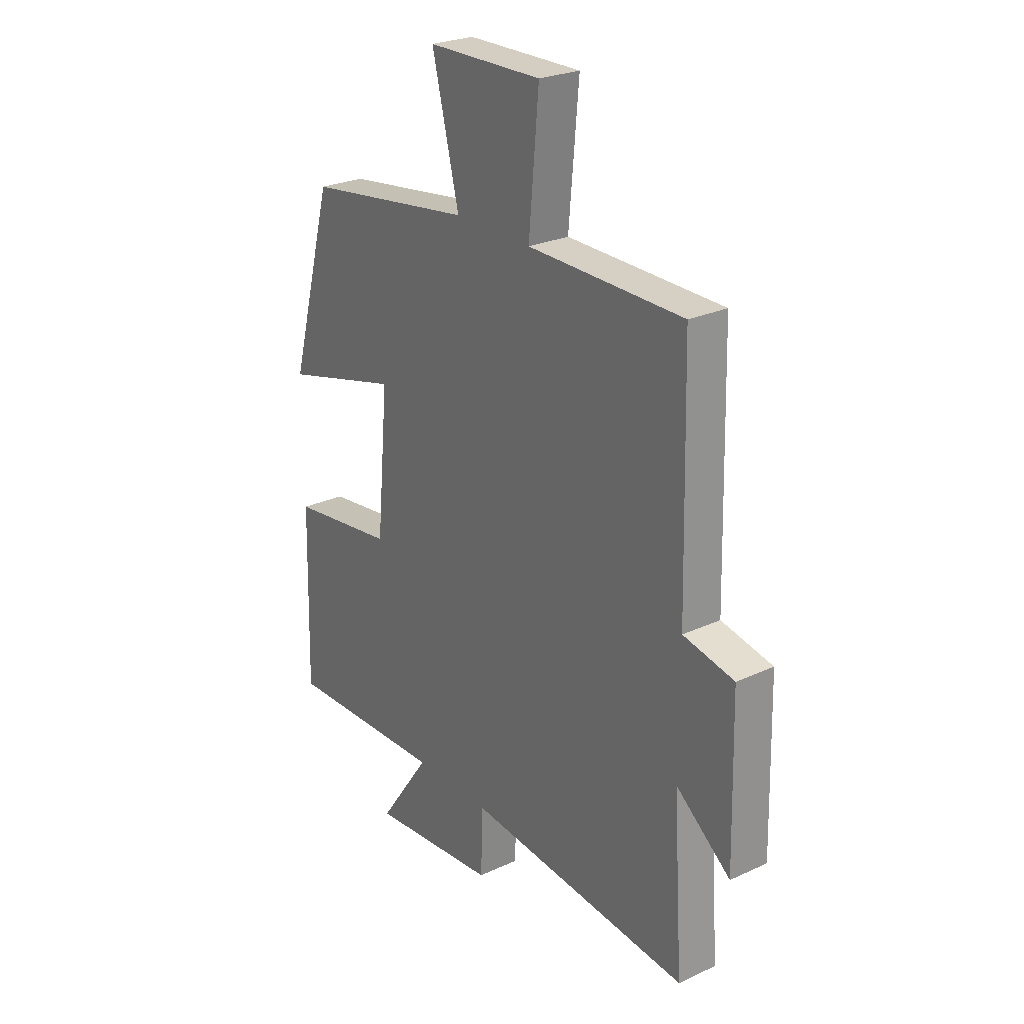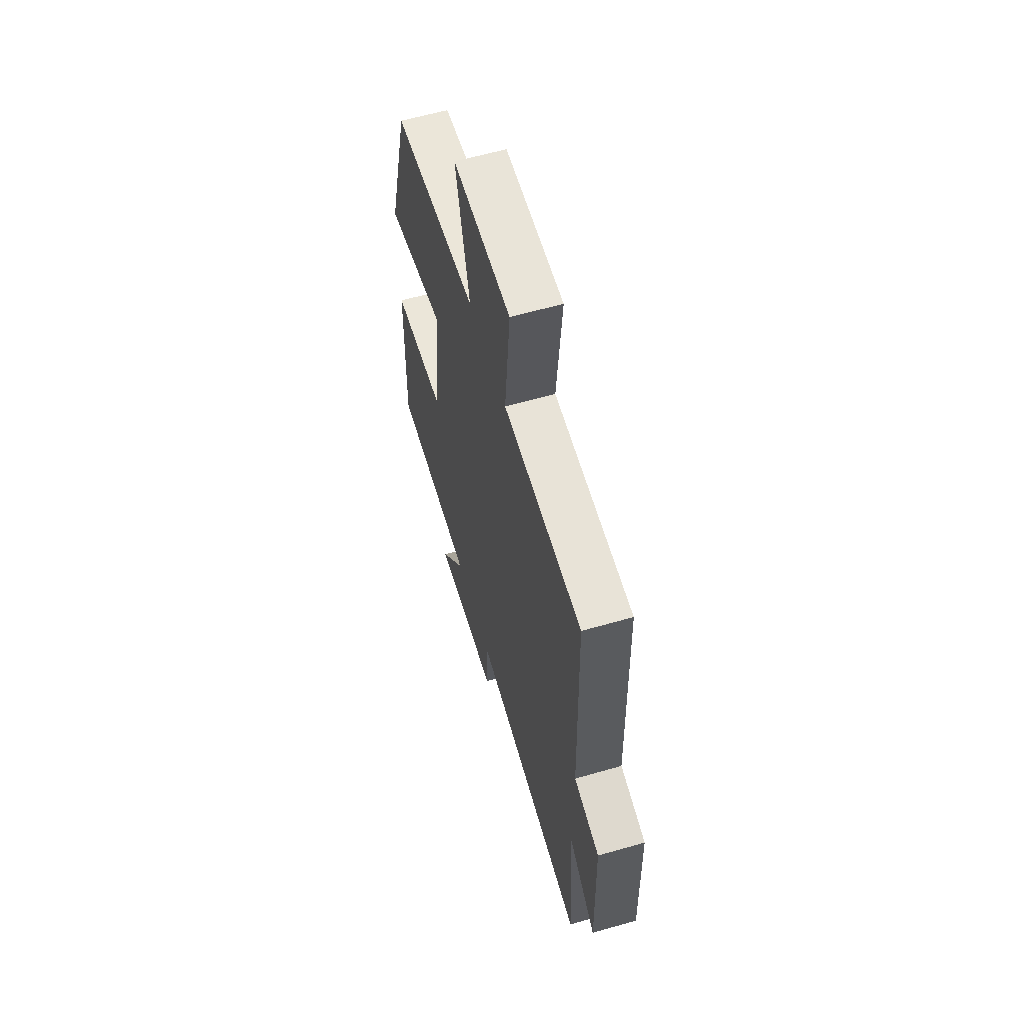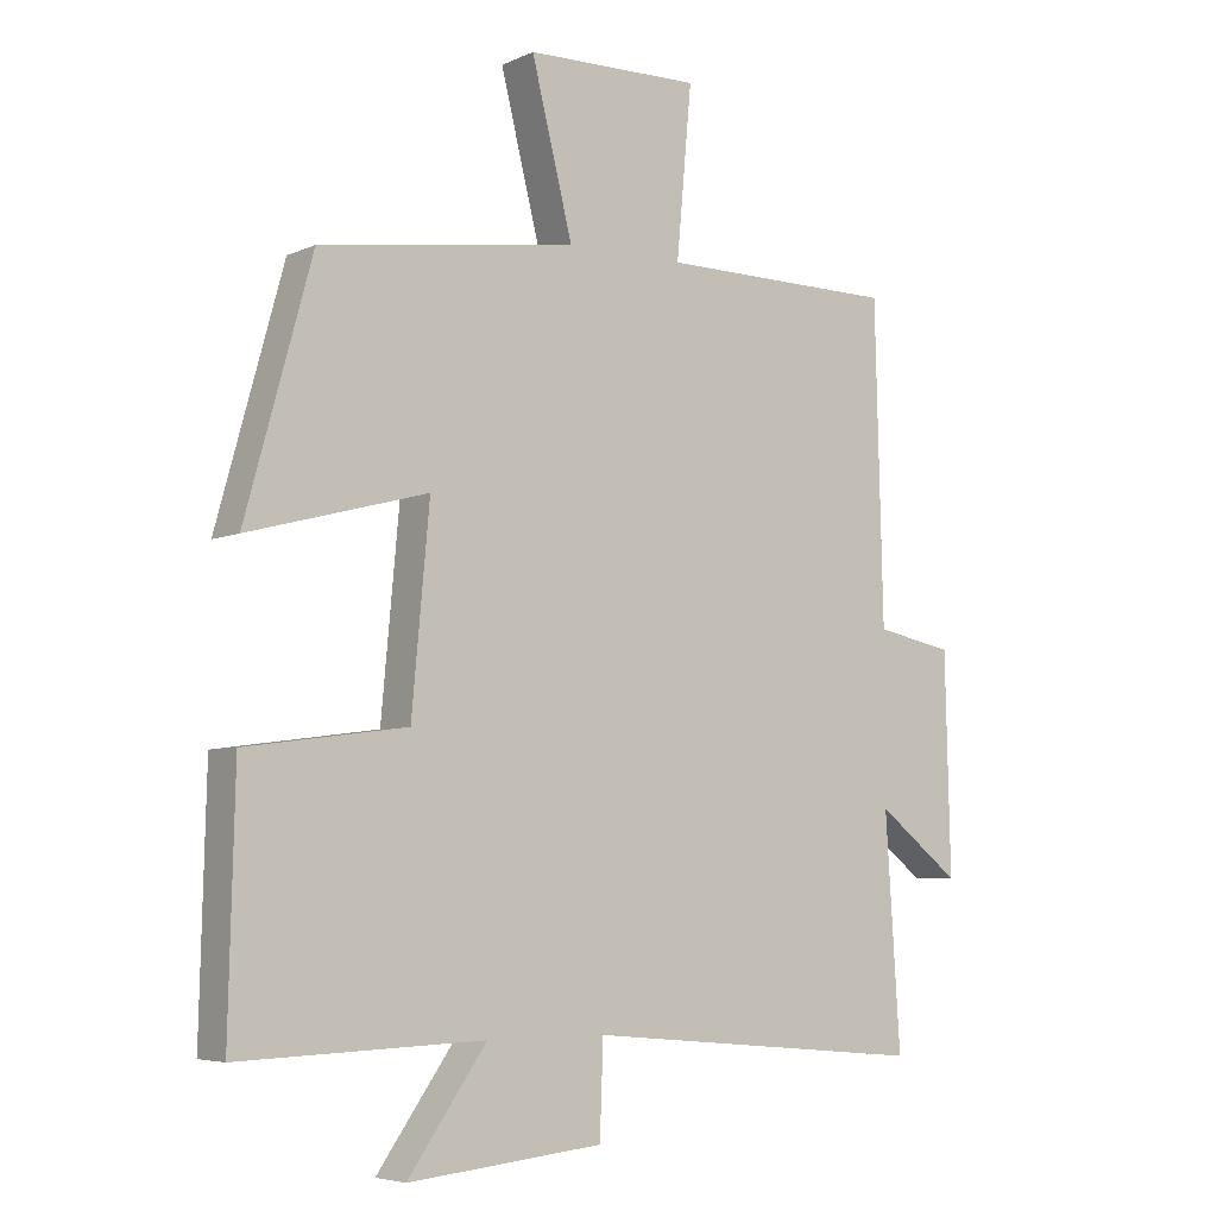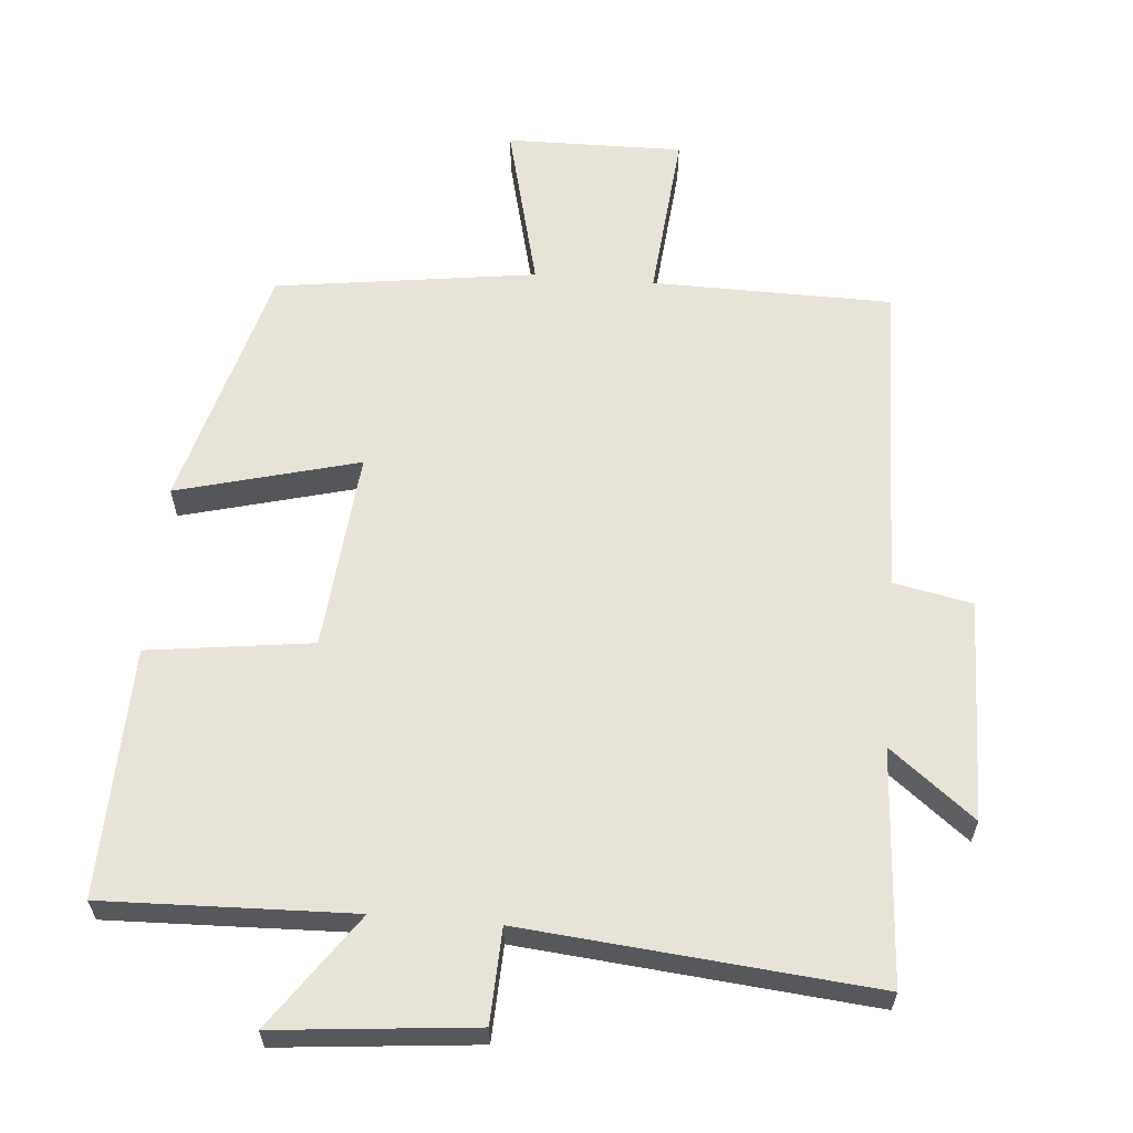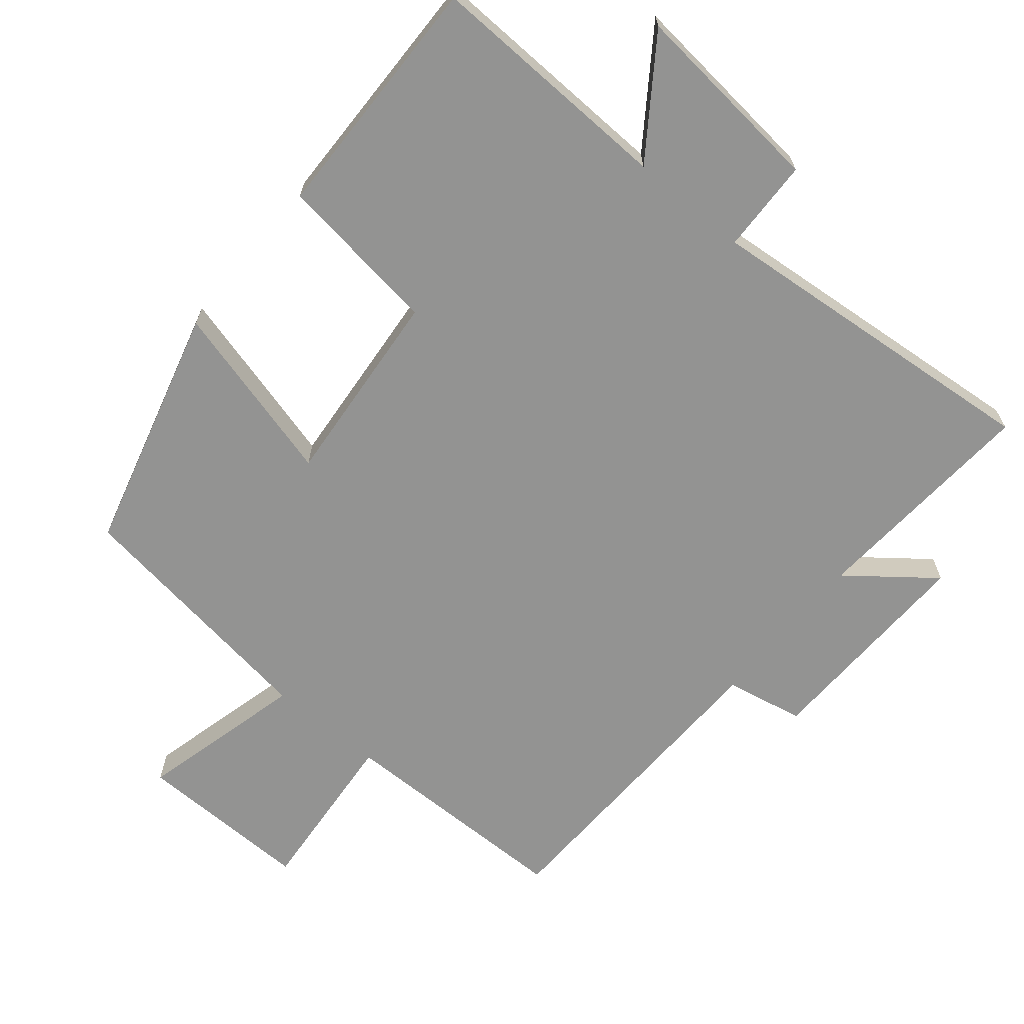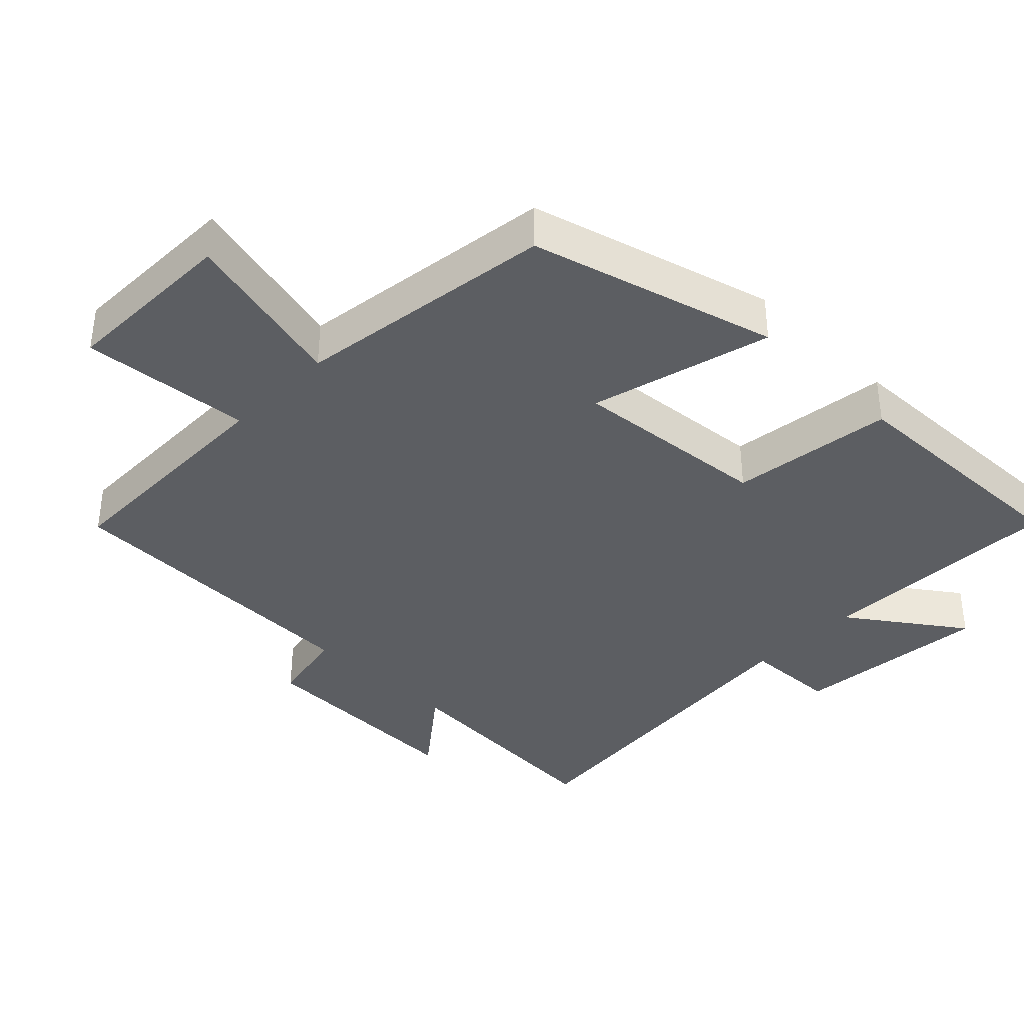
<metadata>
{"format":"obj","ext":"obj","renderer":"f3d","projection":"perspective","resolution":1024,"background":"white","views":[{"elev":25.7,"azim":-126.4,"up":"+Z"},{"elev":61.0,"azim":-106.3,"up":"+Z"},{"elev":-5.5,"azim":143.7,"up":"+Z"},{"elev":61.5,"azim":-175.1,"up":"+Y"},{"elev":-66.6,"azim":140.2,"up":"+Y"},{"elev":-37.8,"azim":45.7,"up":"+Y"}]}
</metadata>
<code>
v -0.488 0.07 0.496
v -0.143 0.07 0.5
v -0.165 0.07 0.745
v 0.089 0.07 0.741
v 0.029 0.07 0.5
v 0.403 0.07 0.448
v 0.5 0.07 0.094
v 0.239 0.07 0.163
v 0.265 0.07 -0.123
v 0.5 0.07 -0.154
v 0.509 0.07 -0.512
v 0.152 0.07 -0.5
v 0.267 0.07 -0.663
v -0.017 0.07 -0.635
v -0.022 0.07 -0.5
v -0.522 0.07 -0.546
v -0.5 0.07 -0.211
v -0.621 0.07 -0.306
v -0.613 0.07 0.012
v -0.5 0.07 0.035
v -0.488 0 0.496
v -0.143 0 0.5
v -0.165 0 0.745
v 0.089 0 0.741
v 0.029 0 0.5
v 0.403 0 0.448
v 0.5 0 0.094
v 0.239 0 0.163
v 0.265 0 -0.123
v 0.5 0 -0.154
v 0.509 0 -0.512
v 0.152 0 -0.5
v 0.267 0 -0.663
v -0.017 0 -0.635
v -0.022 0 -0.5
v -0.522 0 -0.546
v -0.5 0 -0.211
v -0.621 0 -0.306
v -0.613 0 0.012
v -0.5 0 0.035
f 17 18 19 20
f 17 20 1 2
f 15 16 17 2
f 12 13 14 15
f 12 15 2 3
f 9 10 11 12
f 8 9 12 3
f 5 6 7 8
f 5 8 3
f 3 4 5
f 40 39 38 37
f 22 21 40 37
f 22 37 36 35
f 35 34 33 32
f 23 22 35 32
f 32 31 30 29
f 23 32 29 28
f 28 27 26 25
f 23 28 25
f 25 24 23
f 1 21 22 2
f 2 22 23 3
f 3 23 24 4
f 4 24 25 5
f 5 25 26 6
f 6 26 27 7
f 7 27 28 8
f 8 28 29 9
f 9 29 30 10
f 10 30 31 11
f 11 31 32 12
f 12 32 33 13
f 13 33 34 14
f 14 34 35 15
f 15 35 36 16
f 16 36 37 17
f 17 37 38 18
f 18 38 39 19
f 19 39 40 20
f 20 40 21 1

</code>
